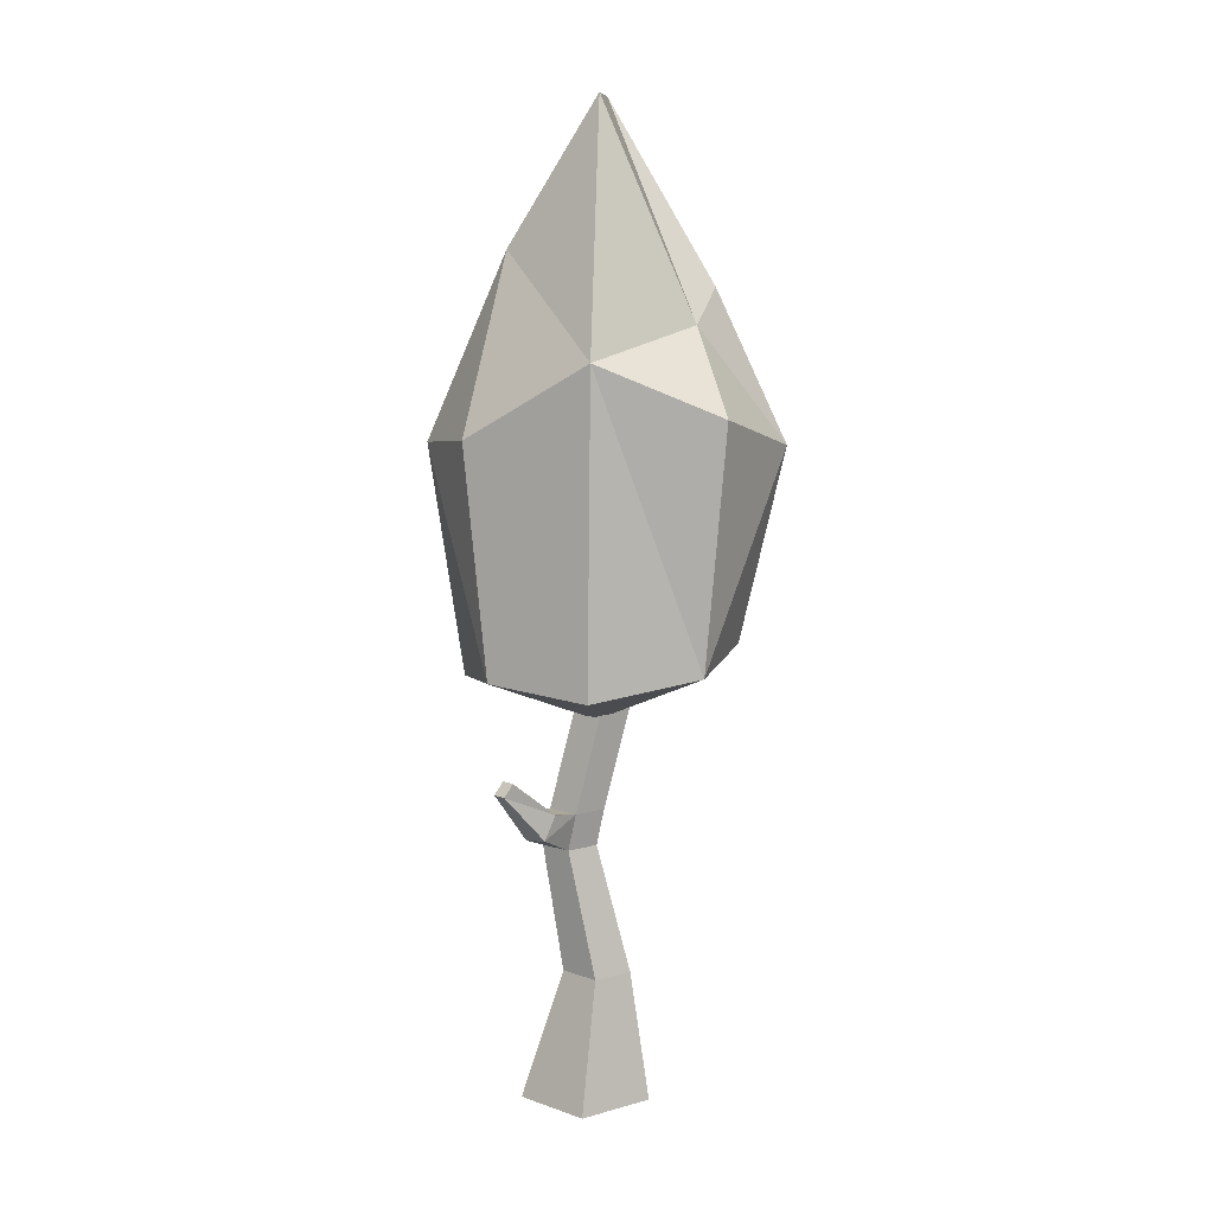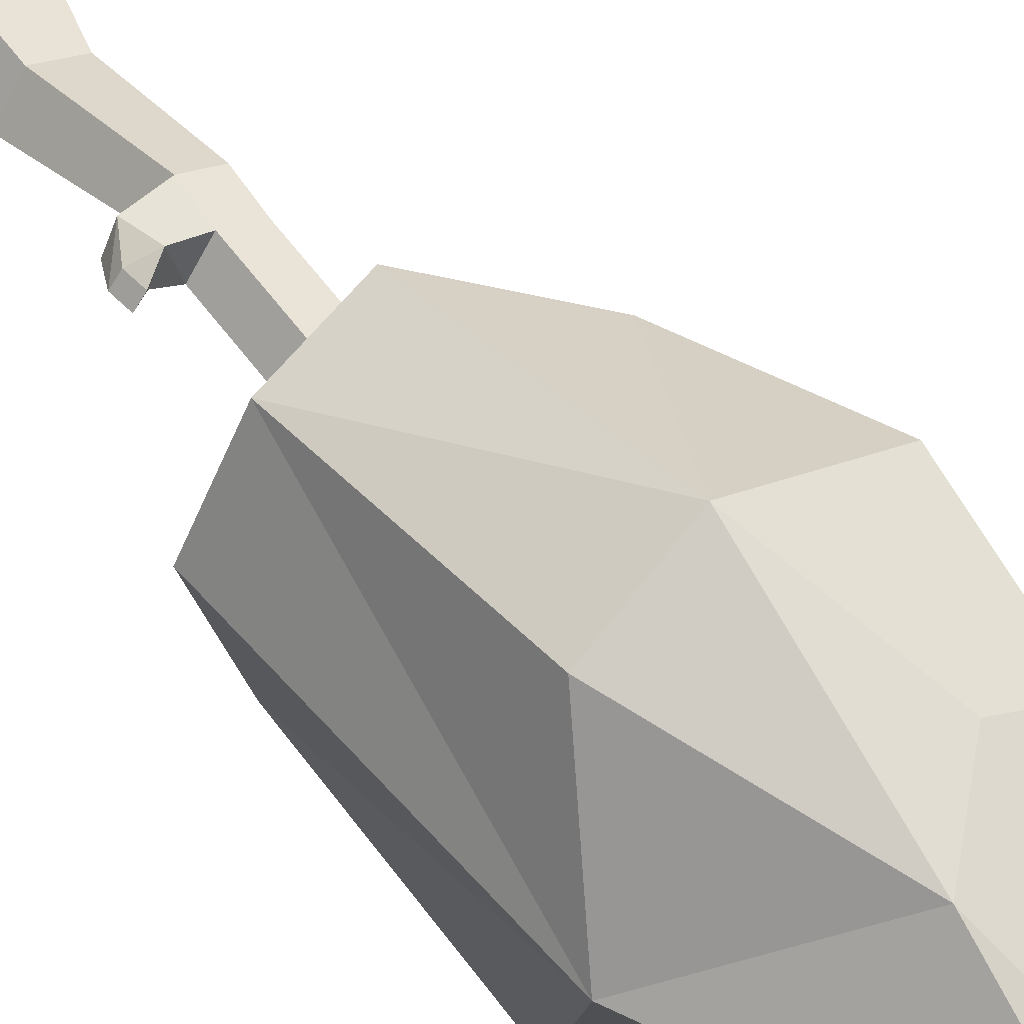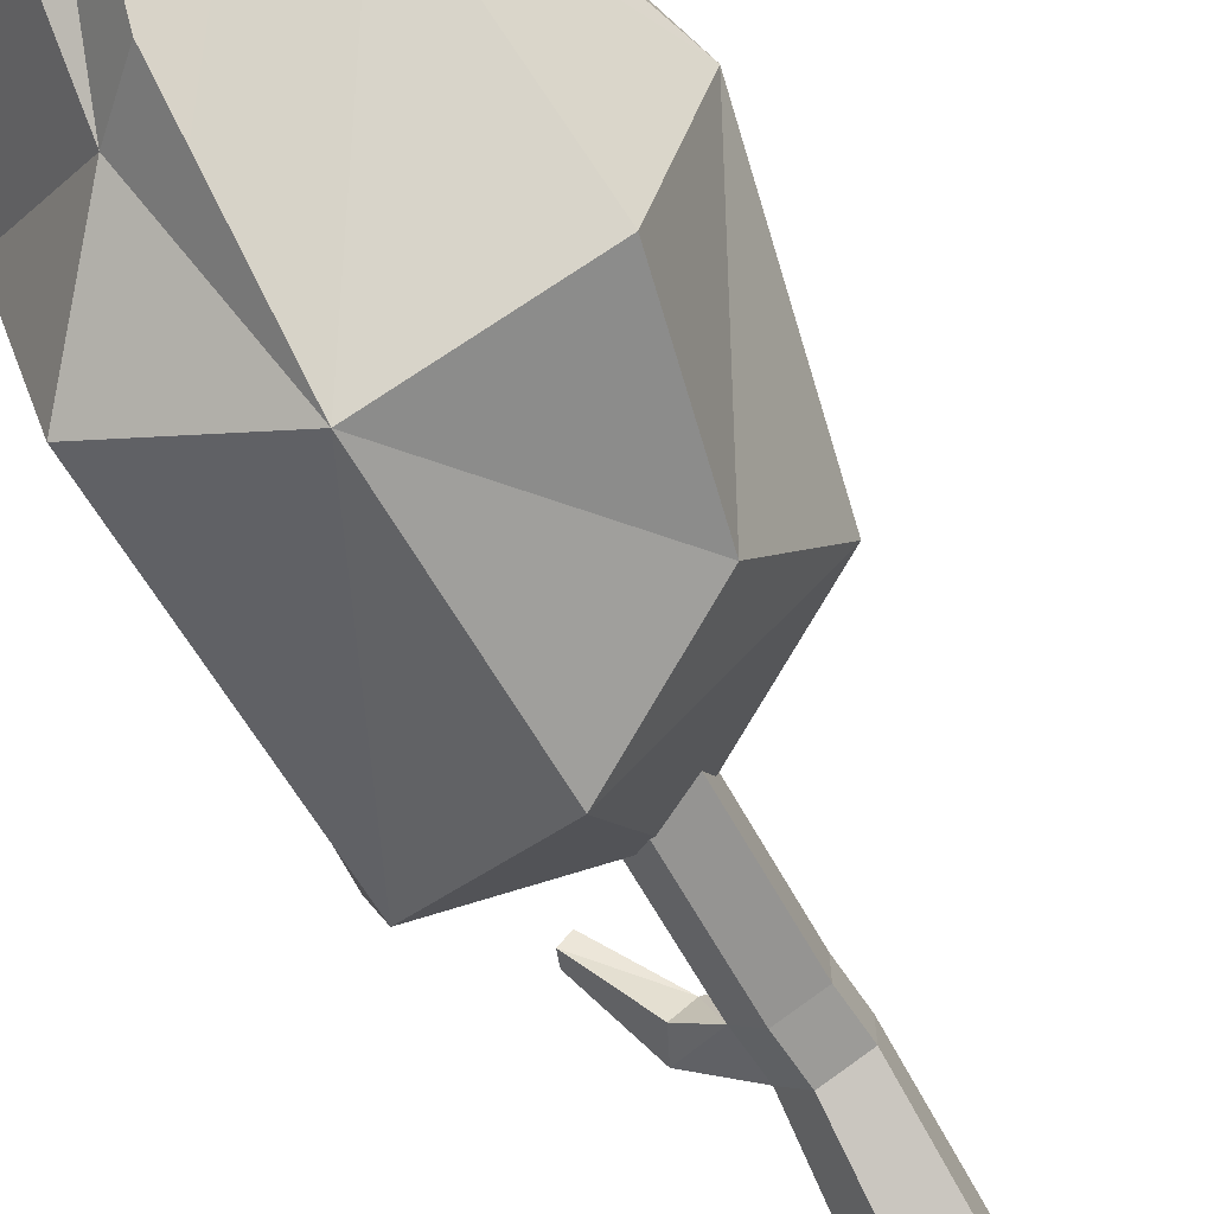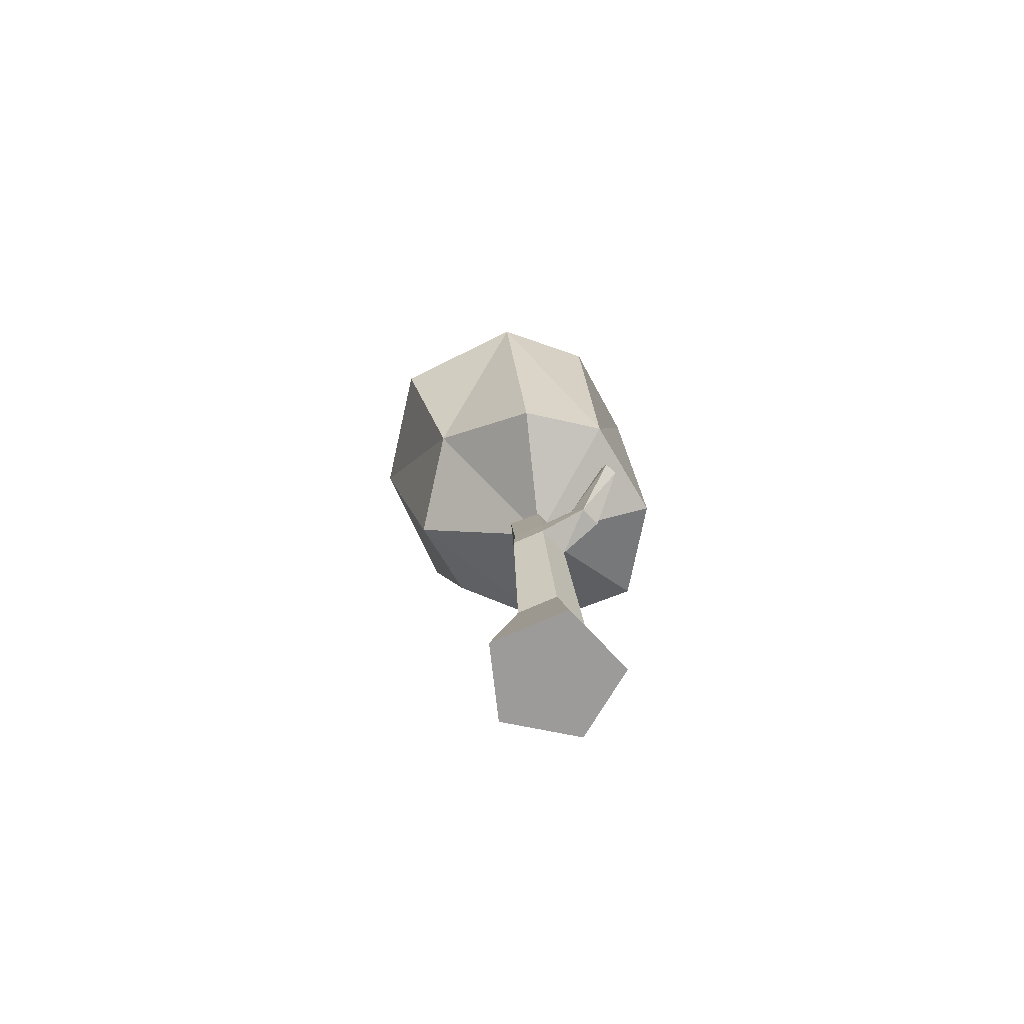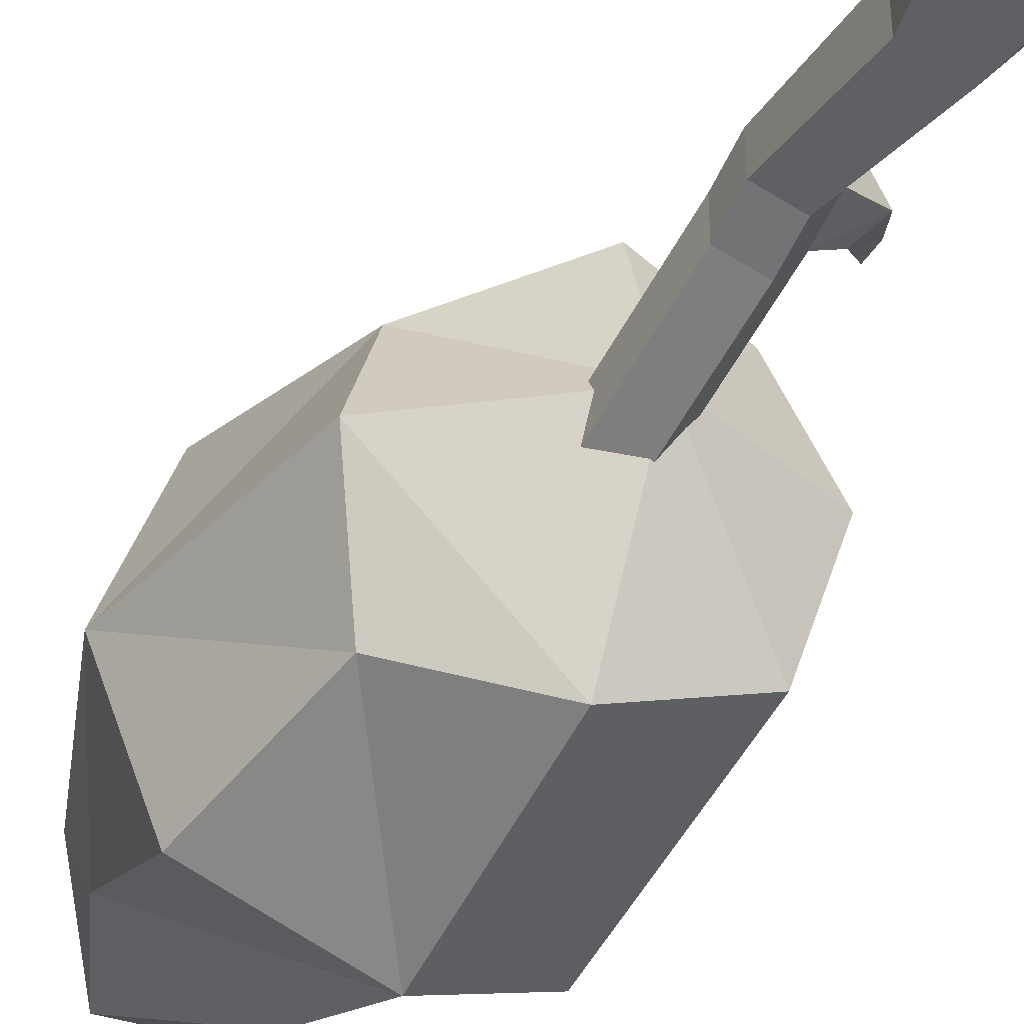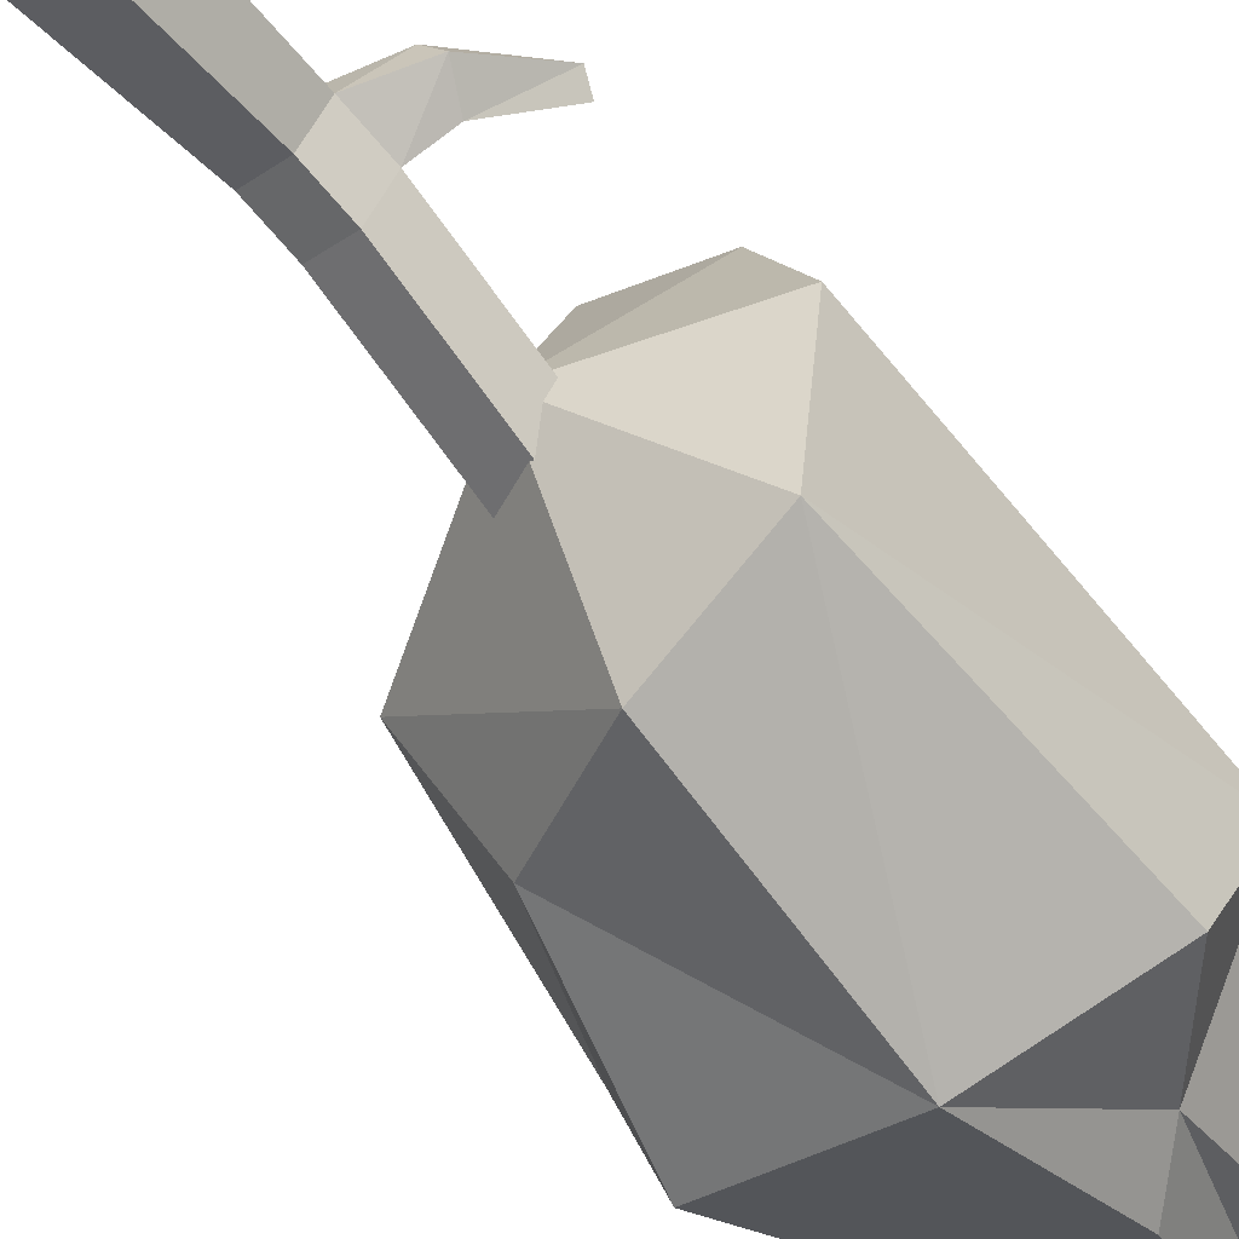
<metadata>
{"format":"obj","ext":"obj","renderer":"f3d","projection":"perspective","resolution":1024,"background":"white","views":[{"elev":12.3,"azim":93.1,"up":"+Y"},{"elev":49.6,"azim":144.4,"up":"+Z"},{"elev":-70.4,"azim":-148.8,"up":"+Z"},{"elev":-69.7,"azim":6.3,"up":"+Y"},{"elev":-40.5,"azim":-25.0,"up":"+Z"},{"elev":-58.9,"azim":41.0,"up":"+Z"}]}
</metadata>
<code>
o SM_Env_Tree_010
v -8.88 -303.5 -12.92
v 5.613 -222.7 -8.02
v 37.57 -303.5 -28.01
v 29.79 -222.7 -15.88
v -8.88 -303.5 35.92
v 5.613 -222.7 17.4
v 37.57 -303.5 51.01
v 29.79 -222.7 25.25
v 66.28 -303.5 11.5
v 44.73 -222.7 4.689
v 24.73 -303.5 11.5
v 16.75 -3.292 -27.71
v -2.571 -3.292 -21.43
v 11.41 -3.292 -11.27
v -2.571 -3.292 -1.111
v 16.75 -3.292 5.167
v 28.69 -3.292 -11.27
v 23.88 -143.4 5.024
v 4.555 -143.4 11.3
v 4.555 -143.4 31.62
v 23.88 -143.4 37.9
v 35.82 -143.4 21.46
v 4.938 -120.3 6.71
v 24.26 -120.3 0.4318
v 4.938 -120.3 27.03
v 24.26 -120.3 33.3
v 68.98 -98.73 62.4
v 74.38 -98.69 56.05
v 65.64 -91.1 57.49
v 71.04 -91.06 51.14
v 36.2 -120.3 16.87
v 50.85 -132.3 45.51
v 59.19 -129.9 33.78
v 51.67 -115.9 27.82
v 43.33 -118.4 39.54
v 19.26 -38.86 84.84
v 8.057 101.2 106.7
v -42.33 1.377 60.21
v -68.01 99.16 78.91
v 67.97 -31.81 65.86
v 59.88 109.2 79.54
v 13.09 214.8 57.65
v -26.88 176.5 65.92
v -64.71 180.1 50.02
v -18.83 301.4 0.676
v -65.96 200 -4.556
v 14.57 303.5 3.505
v 32.73 173 -53.42
v 9.171 193.3 -63.82
v -56.32 197.8 -27.2
v 11.28 101.3 -106.7
v -67.92 98.48 -80.21
v 77.06 124.2 -71.99
v 76.65 -25.11 -59.93
v 16.38 -17.86 -79.64
v -43.74 11.84 -59.53
v -63.21 -17.64 -0.08159
v 19.26 -65.38 5.284
v 95.25 -36.47 5.886
v 85.35 156.3 4.519
v -95.25 104.8 -0.6069
f 1 2 3
f 3 2 4
f 5 6 1
f 1 6 2
f 7 8 5
f 5 8 6
f 7 9 8
f 8 9 10
f 9 3 10
f 10 3 4
f 1 3 11
f 5 1 11
f 7 5 11
f 9 7 11
f 3 9 11
f 12 13 14
f 13 15 14
f 15 16 14
f 16 17 14
f 17 12 14
f 4 2 18
f 18 2 19
f 2 6 19
f 19 6 20
f 6 8 20
f 20 8 21
f 10 22 8
f 8 22 21
f 4 18 10
f 10 18 22
f 19 23 18
f 18 23 24
f 20 25 19
f 19 25 23
f 21 26 20
f 20 26 25
f 27 28 29
f 29 28 30
f 22 18 31
f 31 18 24
f 26 16 25
f 25 16 15
f 25 15 23
f 23 15 13
f 23 13 24
f 24 13 12
f 31 24 17
f 17 24 12
f 26 31 16
f 16 31 17
f 21 22 32
f 32 22 33
f 22 31 33
f 33 31 34
f 26 35 31
f 31 35 34
f 21 32 26
f 26 32 35
f 33 28 32
f 32 28 27
f 33 34 28
f 28 34 30
f 34 35 30
f 30 35 29
f 32 27 35
f 35 27 29
f 36 37 38
f 38 37 39
f 36 40 37
f 37 40 41
f 41 42 37
f 37 42 43
f 39 37 44
f 44 37 43
f 43 45 44
f 44 45 46
f 43 42 45
f 45 42 47
f 47 48 45
f 45 48 49
f 46 45 50
f 50 45 49
f 49 51 50
f 50 51 52
f 49 48 51
f 51 48 53
f 53 54 51
f 51 54 55
f 52 51 56
f 56 51 55
f 56 55 57
f 57 55 58
f 55 54 58
f 58 54 59
f 59 40 58
f 58 40 36
f 57 58 38
f 38 58 36
f 59 60 40
f 40 60 41
f 59 54 60
f 60 54 53
f 53 48 60
f 60 48 47
f 41 60 42
f 42 60 47
f 57 61 56
f 56 61 52
f 57 38 61
f 61 38 39
f 39 44 61
f 61 44 46
f 52 61 50
f 50 61 46

</code>
